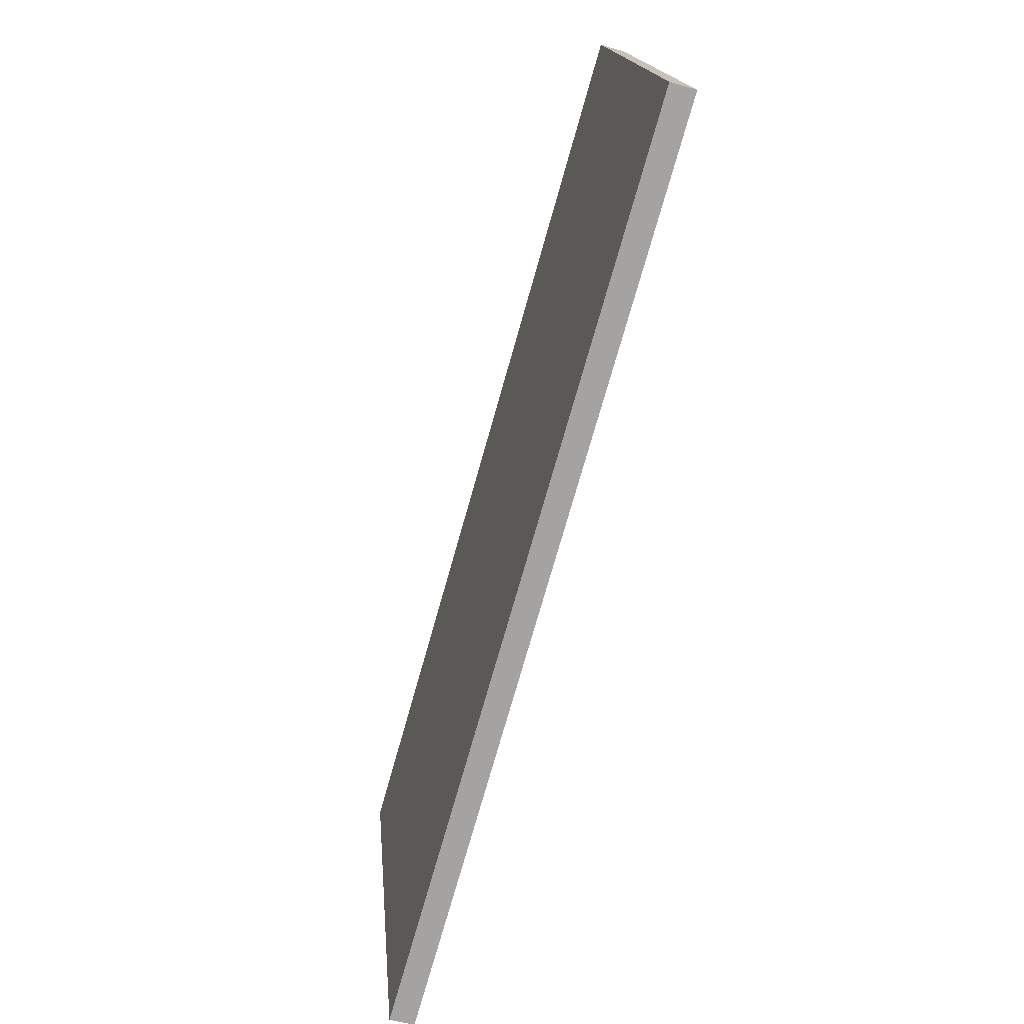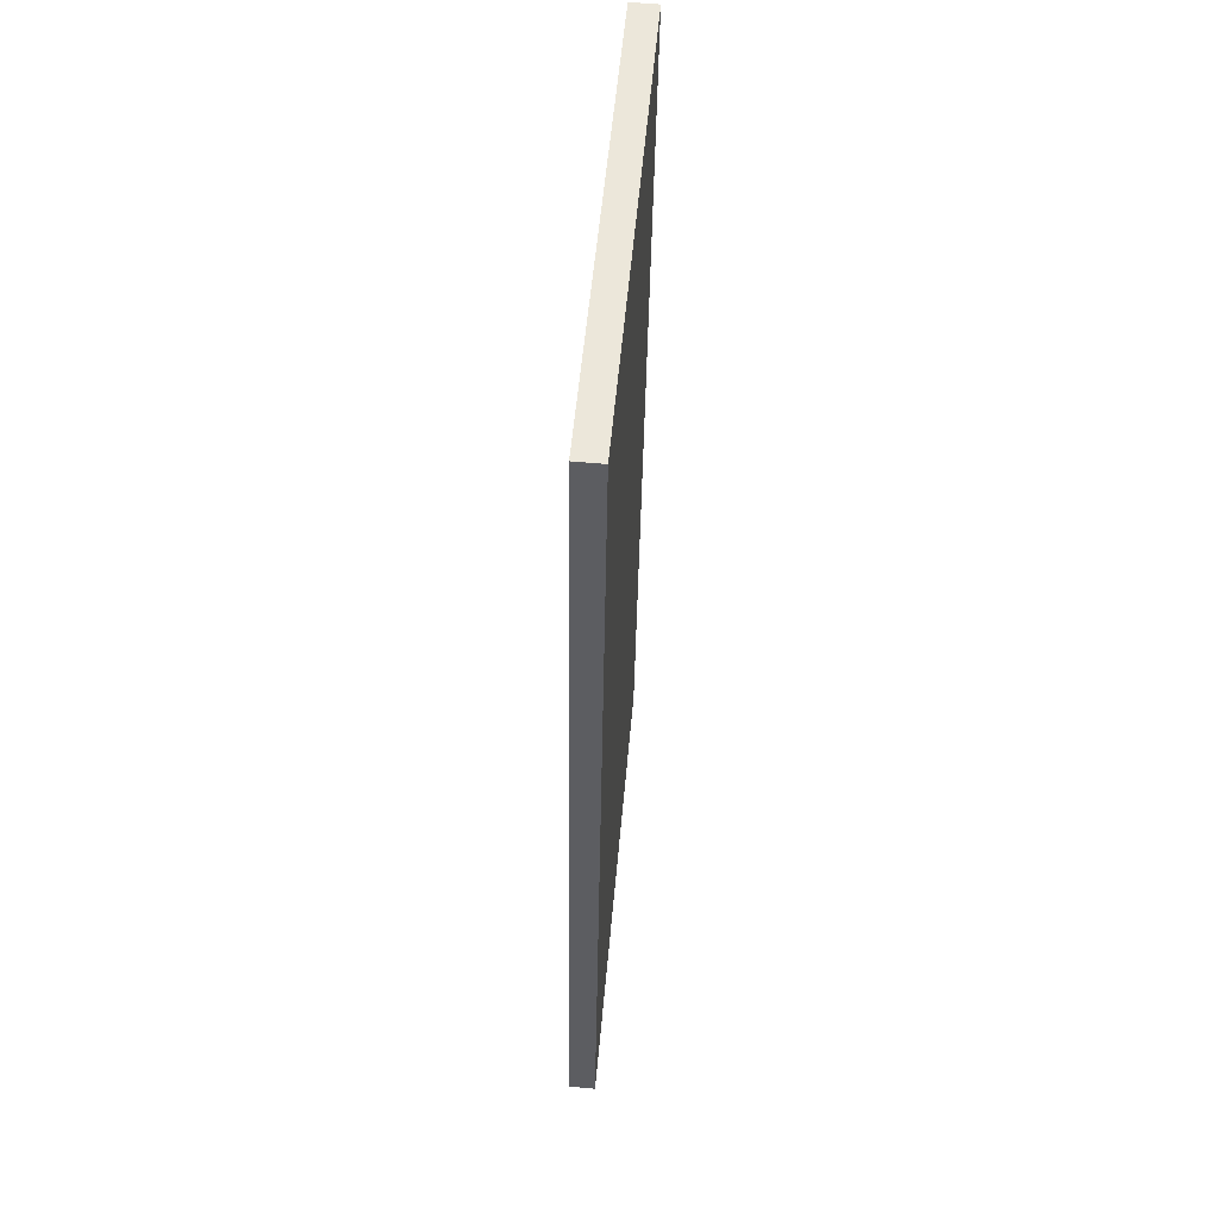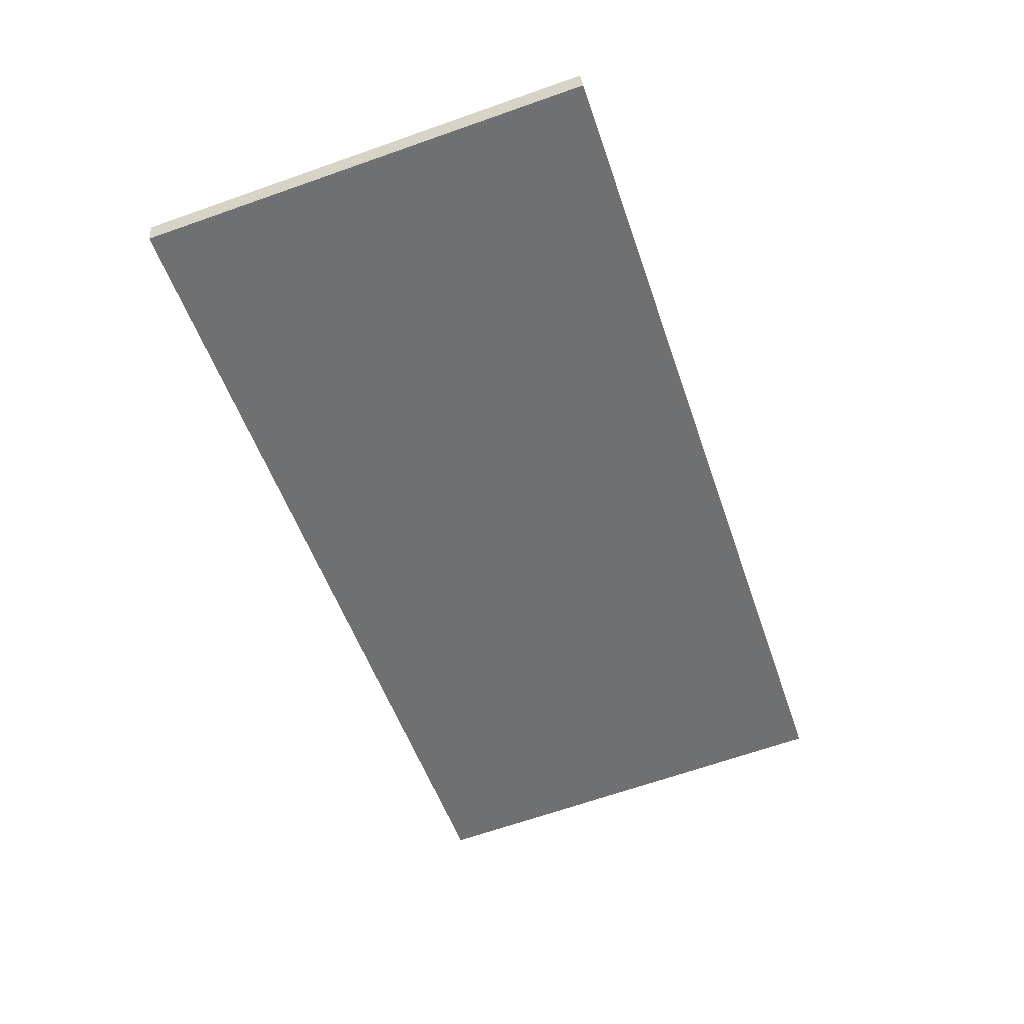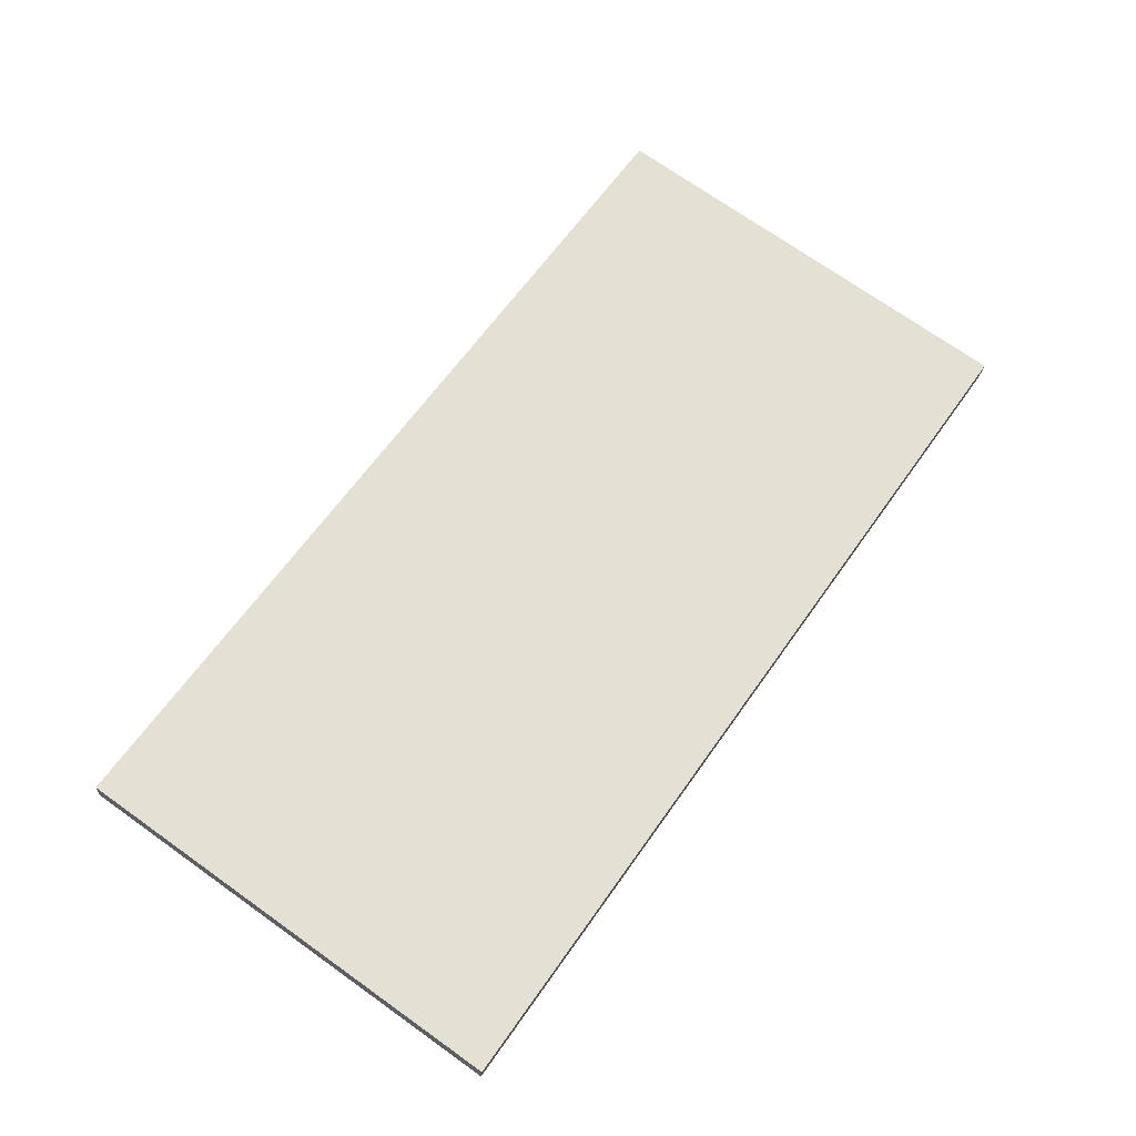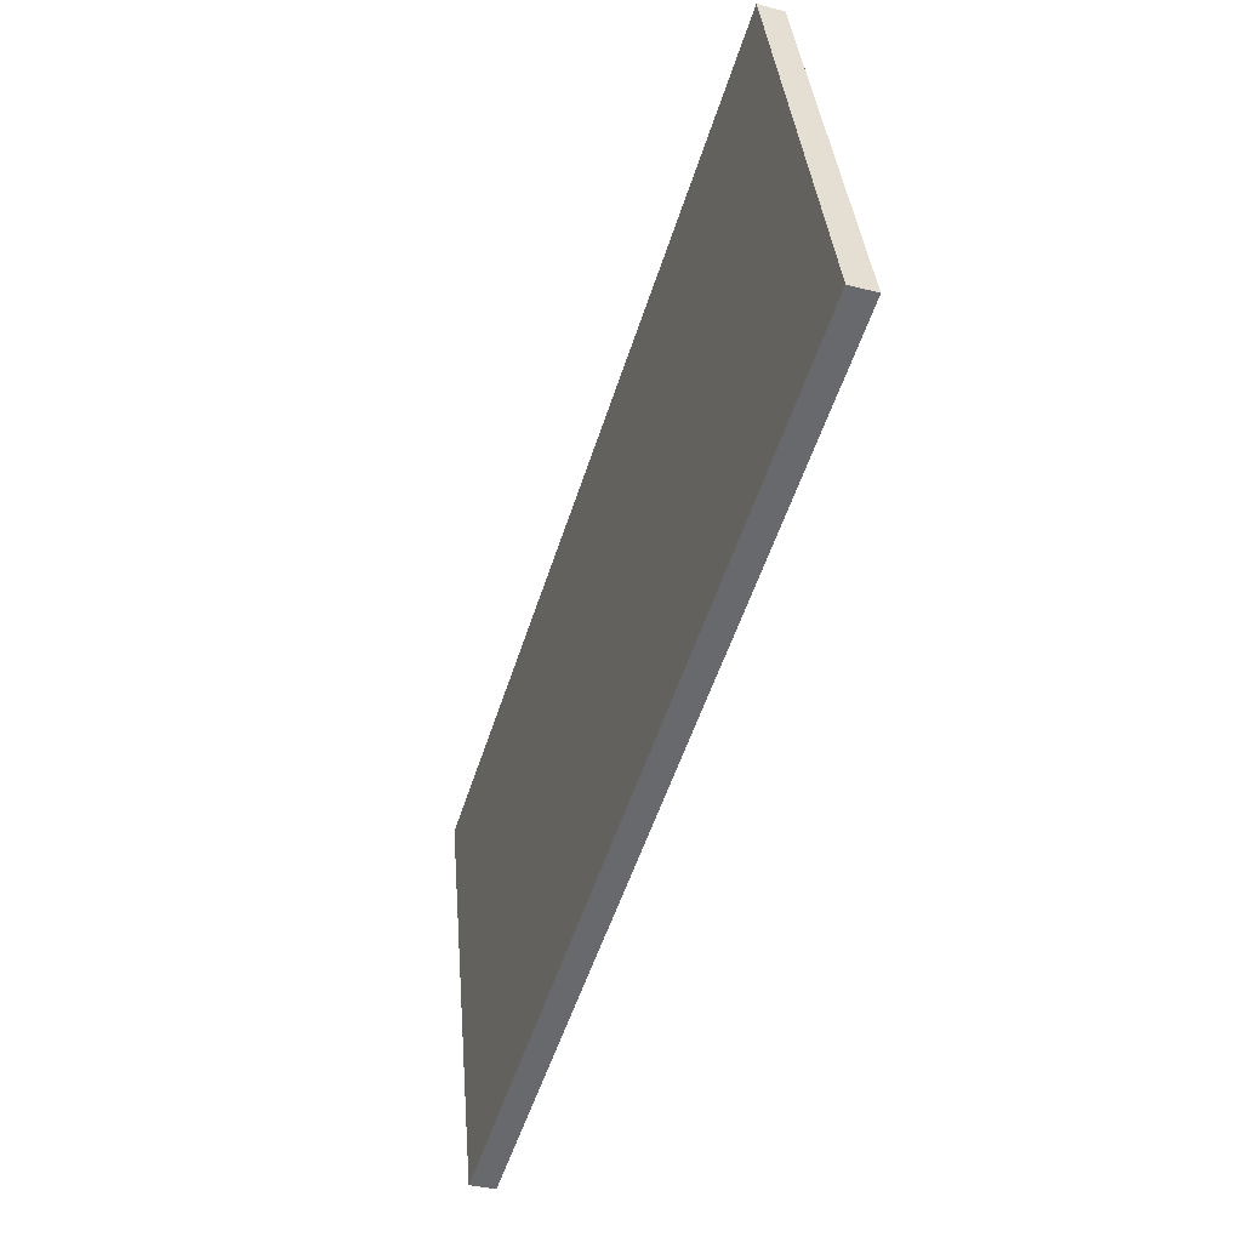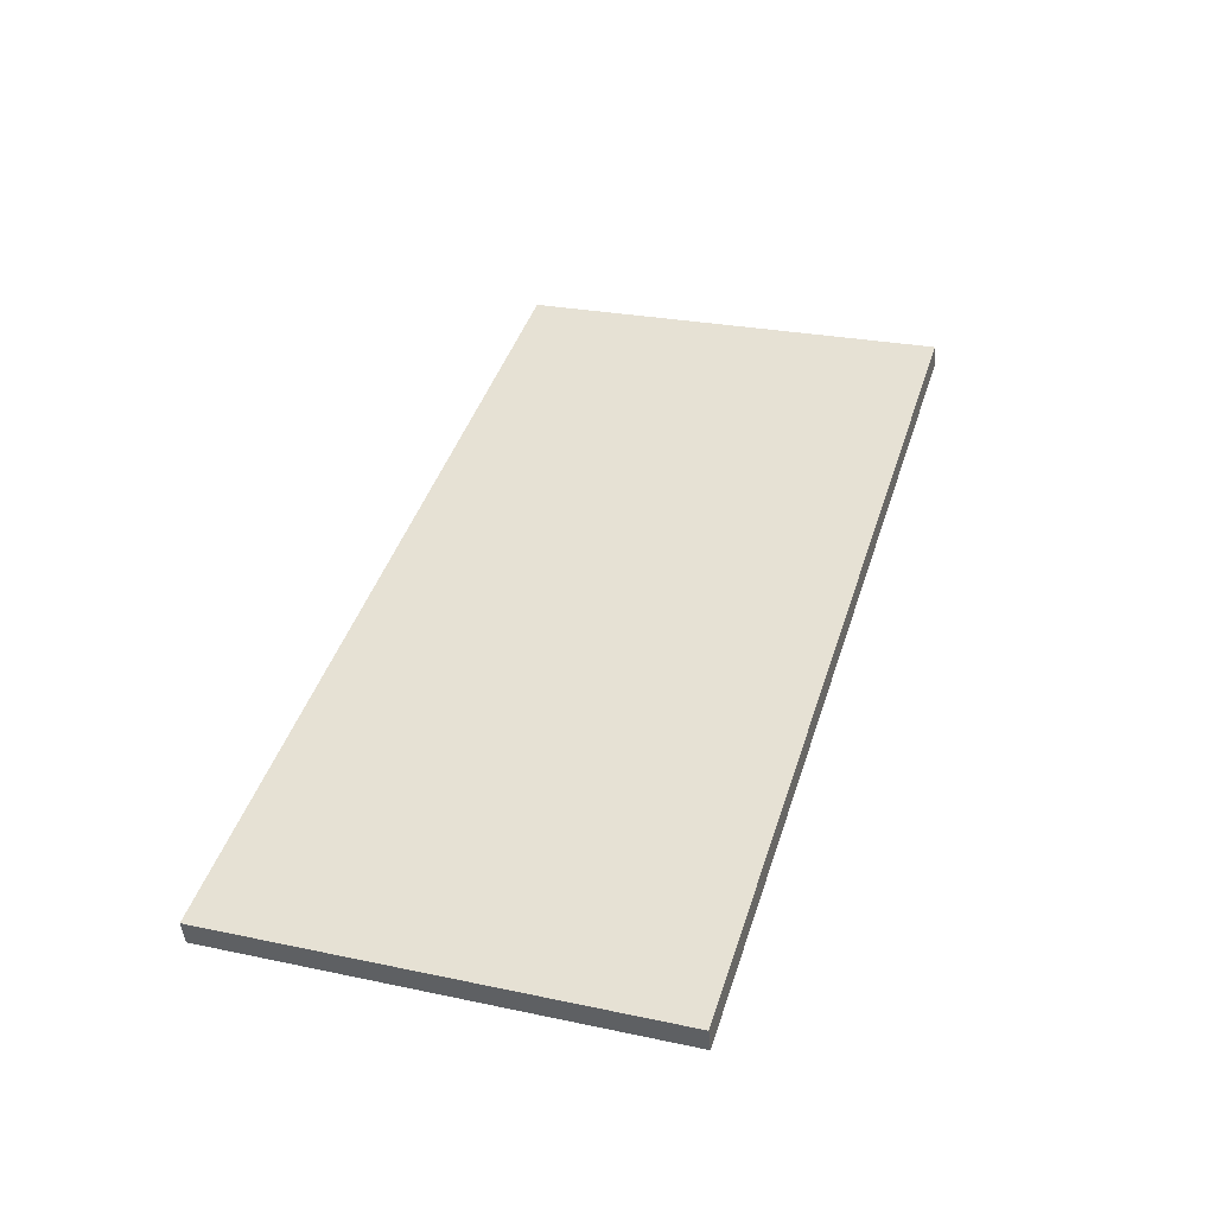
<metadata>
{"format":"obj","ext":"obj","renderer":"f3d","projection":"perspective","resolution":1024,"background":"white","views":[{"elev":-74.1,"azim":74.2,"up":"+Y"},{"elev":-36.6,"azim":-90.8,"up":"+Y"},{"elev":-52.8,"azim":108.6,"up":"+Z"},{"elev":63.7,"azim":-55.0,"up":"+Z"},{"elev":-53.9,"azim":72.4,"up":"+Y"},{"elev":43.4,"azim":107.3,"up":"+Z"}]}
</metadata>
<code>
o Door_Cube.006
v -0.9346 3.687 1.037
v 0.9346 3.687 1.037
v -0.9346 2.771 0.9564
v 0.9346 2.771 0.9564
v 0.9346 3.683 1.087
v -0.9346 3.683 1.087
v 0.9346 2.766 1.007
v -0.9346 2.766 1.007
f 1 2 4 3
f 6 8 7 5
f 2 5 7 4
f 4 7 8 3
f 3 8 6 1
f 1 6 5 2

</code>
